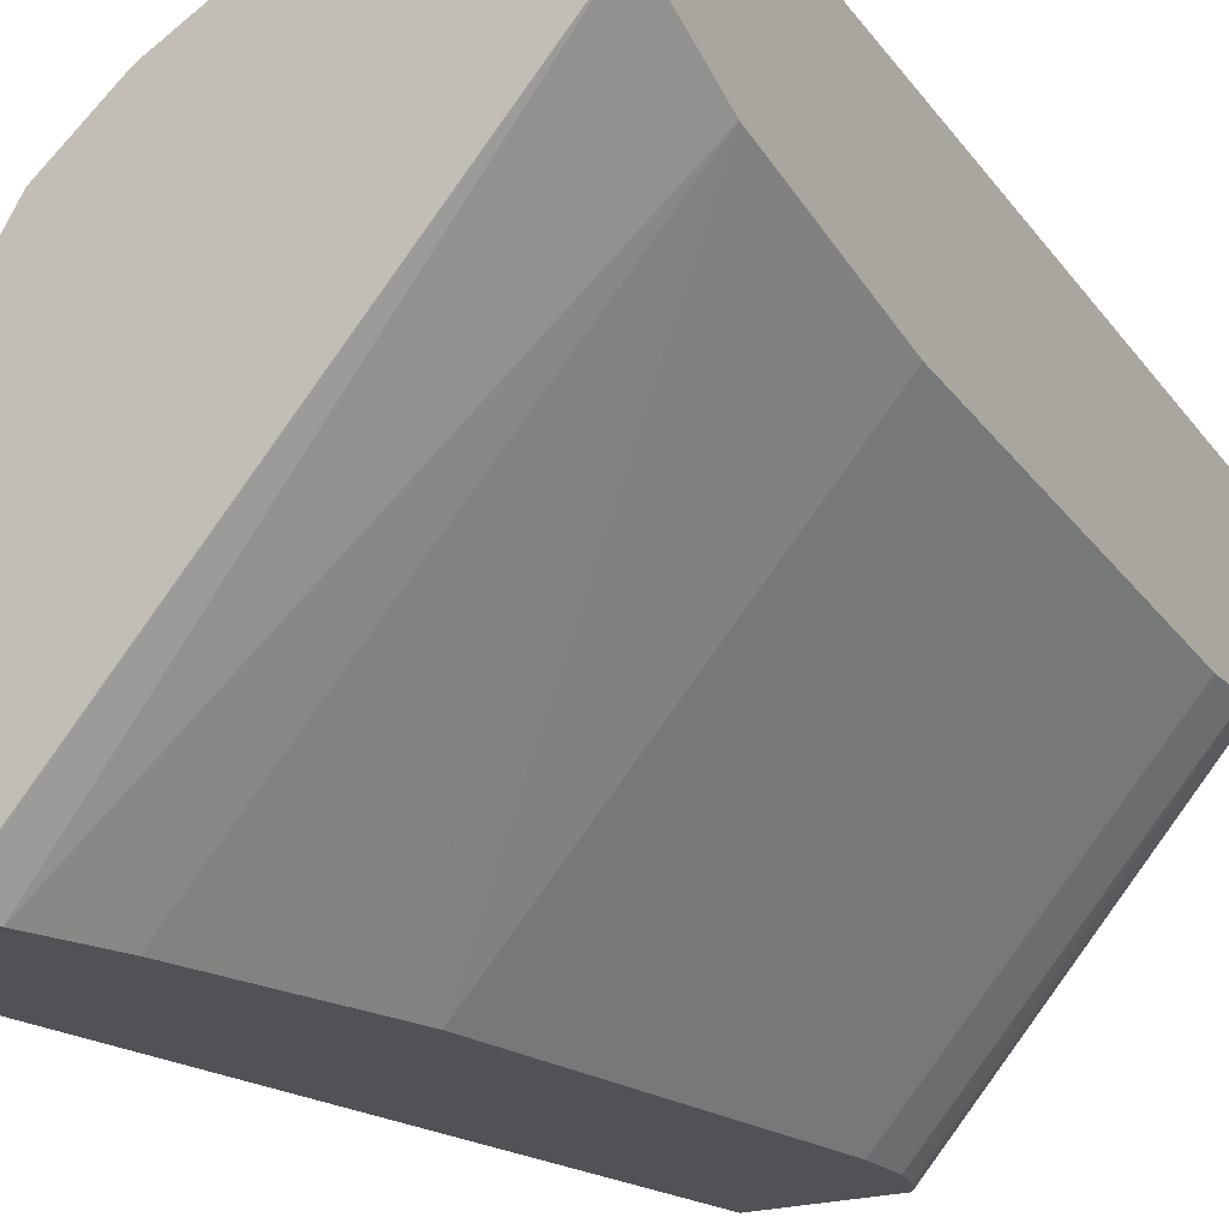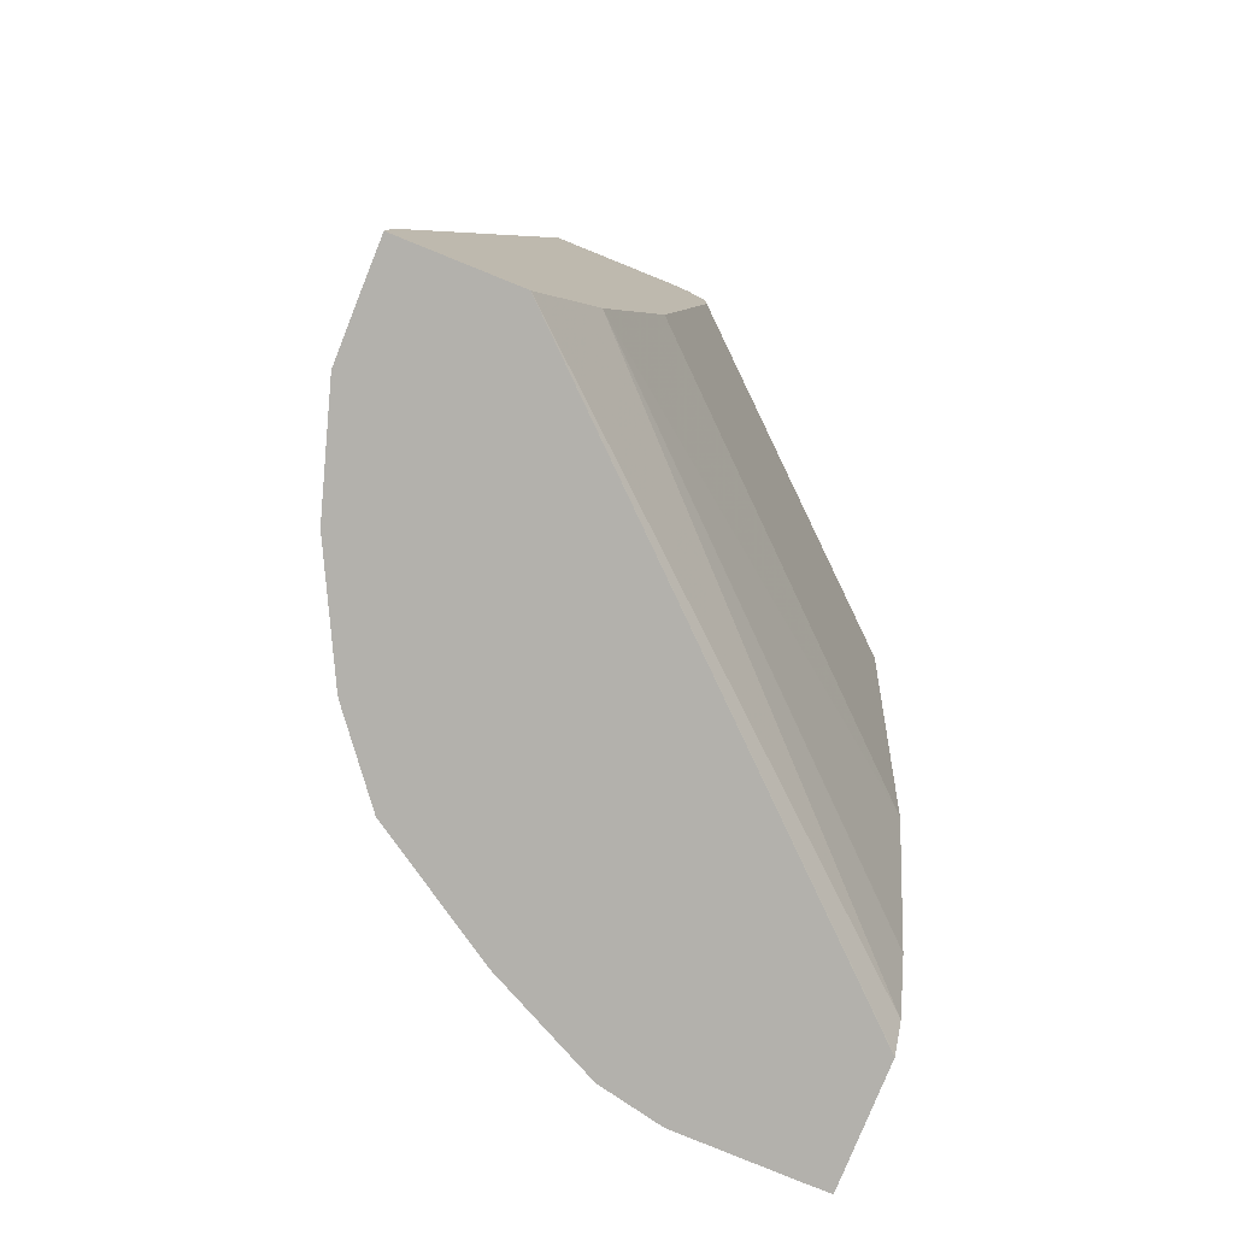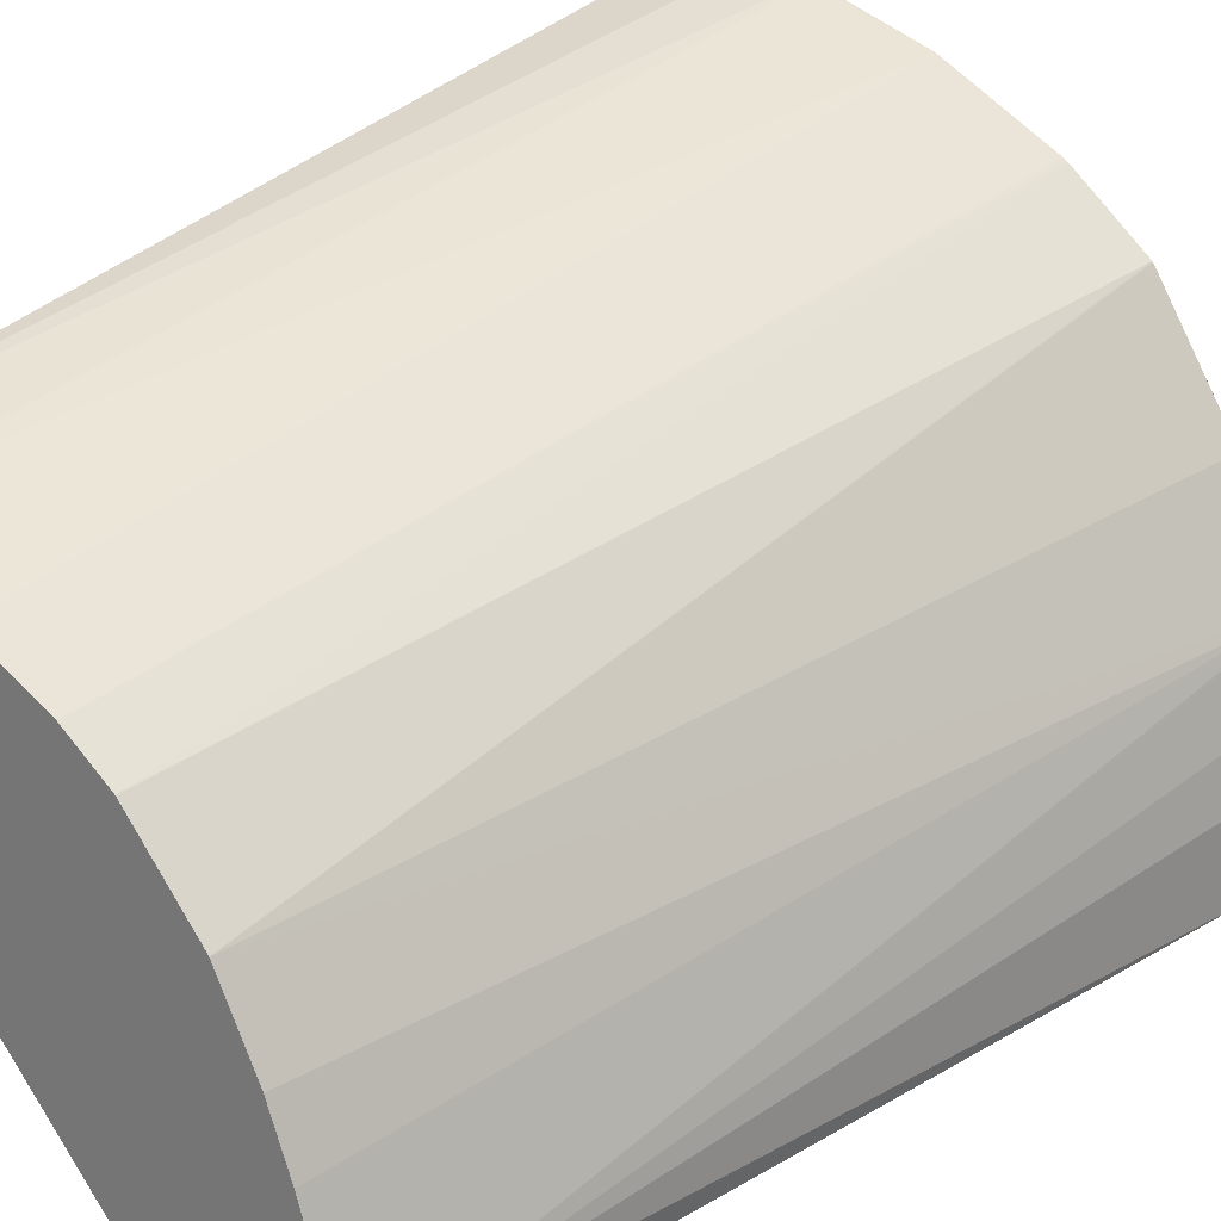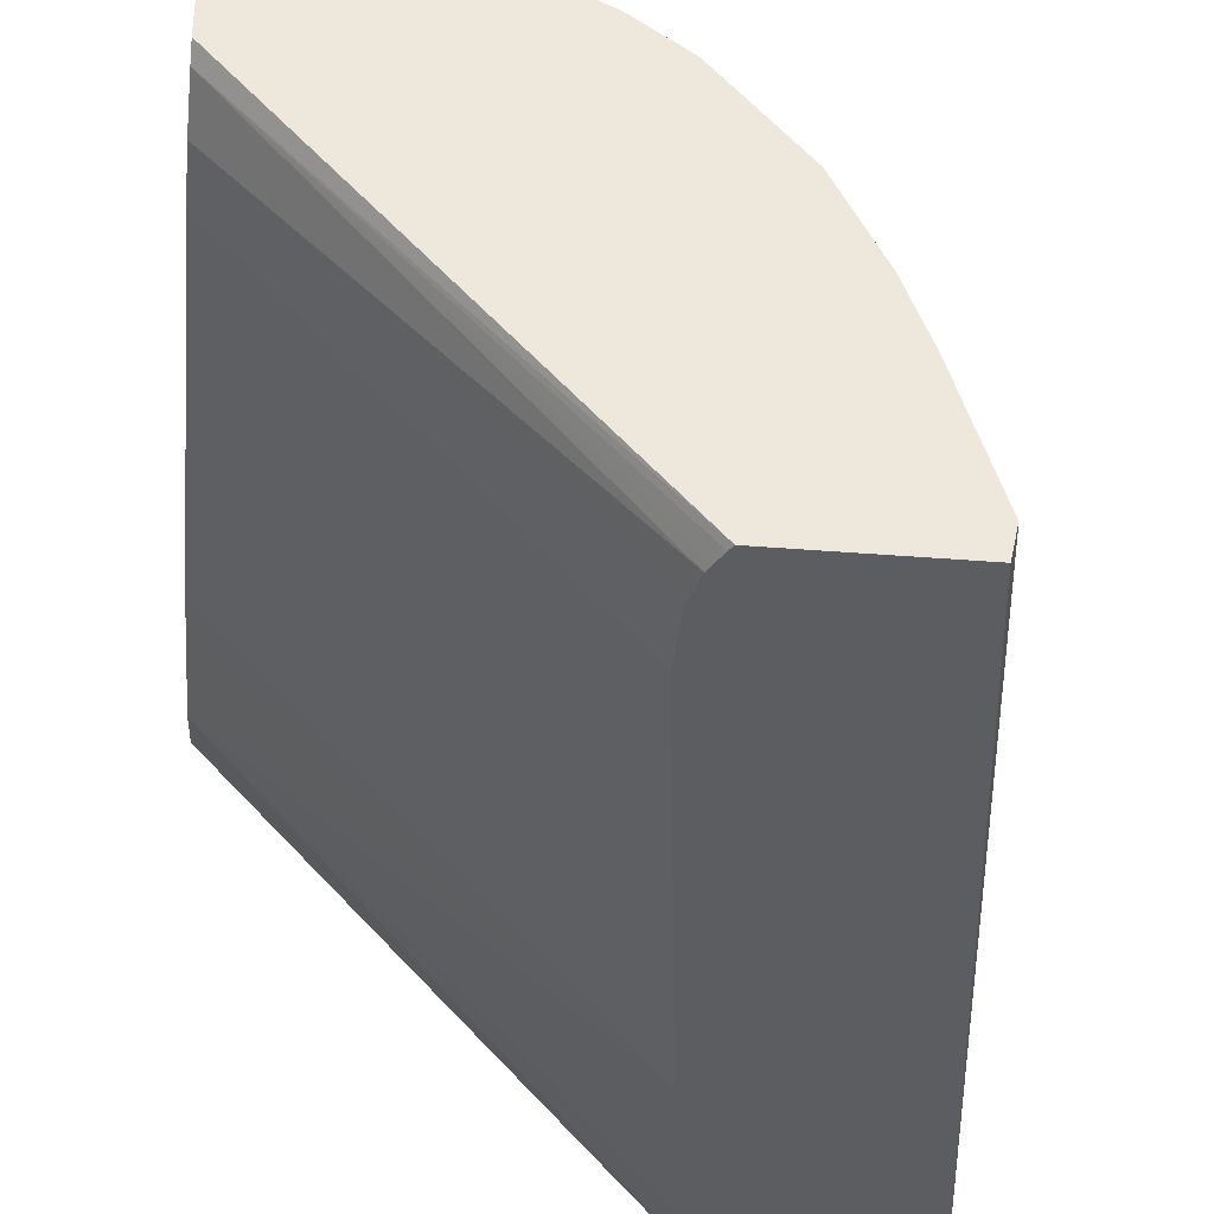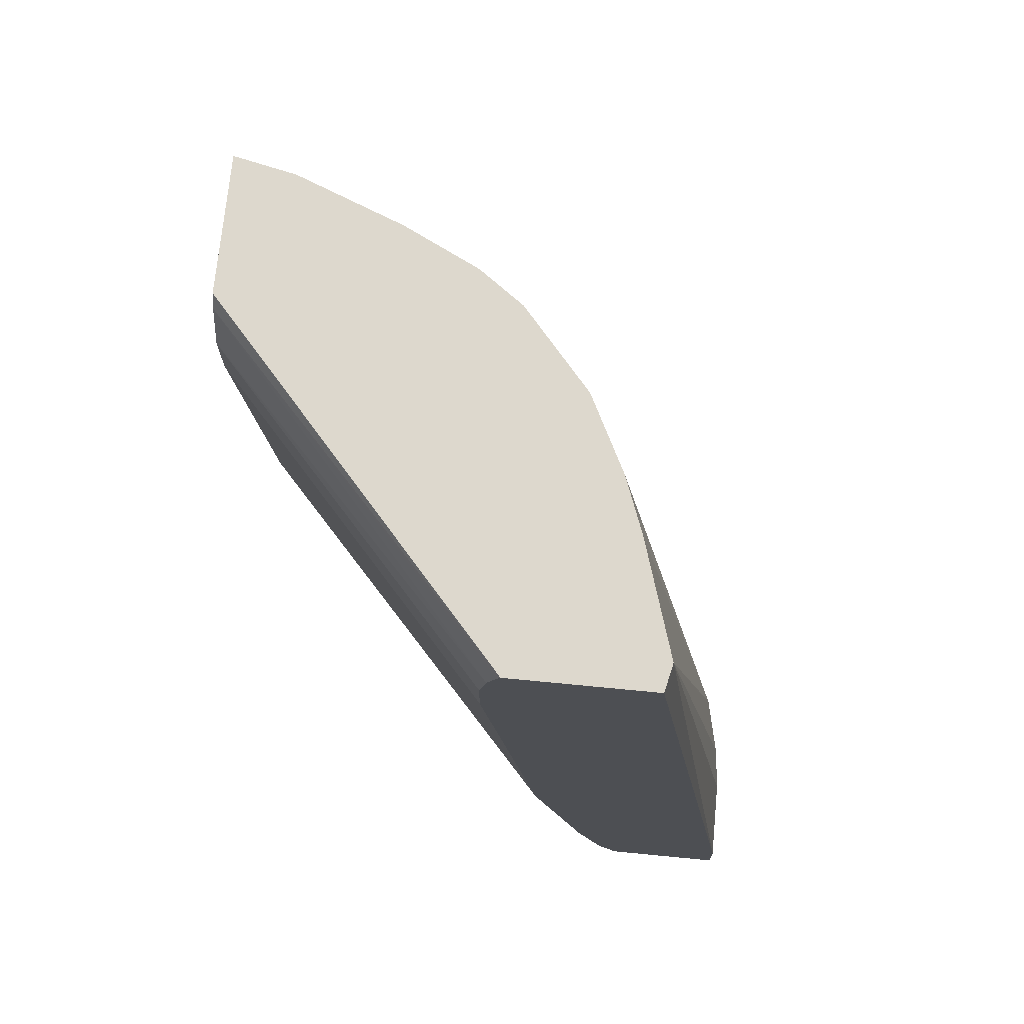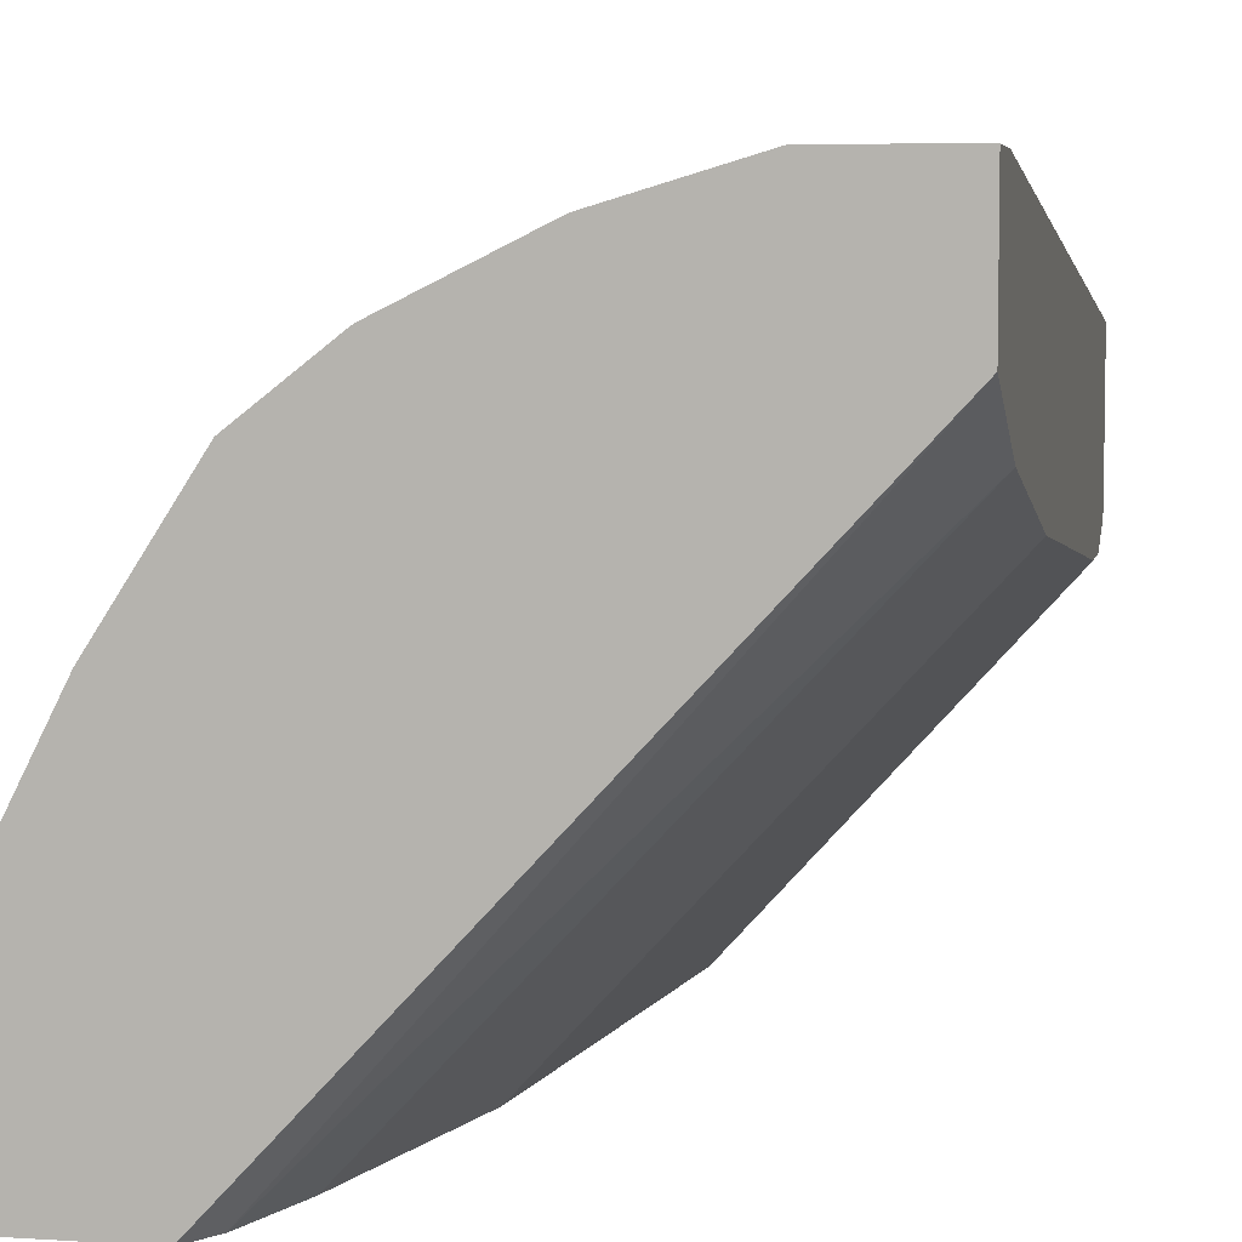
<metadata>
{"format":"obj","ext":"obj","renderer":"f3d","projection":"perspective","resolution":1024,"background":"white","views":[{"elev":-21.2,"azim":-149.1,"up":"+Y"},{"elev":-79.1,"azim":-112.0,"up":"+Z"},{"elev":25.6,"azim":38.7,"up":"+Y"},{"elev":-36.9,"azim":-6.0,"up":"+Y"},{"elev":72.2,"azim":5.5,"up":"+Z"},{"elev":6.3,"azim":-169.0,"up":"+Y"}]}
</metadata>
<code>
v 0.1562 -0.009784 0.6931
v 0.1585 5.86e-06 0.6931
v 0.106 -0.009784 0.6931
v 0.1981 -0.009784 0.3962
v 0.146 0.03982 0.6931
v 0.1981 0.01981 0.3962
v 0.1981 0.04061 0.3754
v 0.1934 0.06178 0.3754
v 0.1931 0.06288 0.3754
v 0.0004202 0.1087 0.6931
v 0.0004202 0.1051 0.6886
v 0.1048 -0.009784 0.6911
v 0.1986 -0.009784 0.3754
v 0.1386 0.05944 0.6931
v 0.1986 -0.0004836 0.3754
v 0.1738 0.1013 0.3754
v 0.1254 0.08585 0.6931
v 0.1386 0.05956 0.6931
v 0.0004202 0.1584 0.6931
v 0.0004202 0.09914 0.6739
v 0.1015 -0.009784 0.6844
v 0.1028 -0.009784 0.6871
v 0.1559 -0.009784 0.3754
v 0.1456 0.1451 0.3754
v 0.1016 0.1138 0.6931
v 0.1452 0.1453 0.3764
v 0.02209 0.1536 0.6931
v 0.03865 0.1984 0.3754
v 0.01982 0.1981 0.3962
v 0.0004202 0.1981 0.3962
v 0.0004202 0.09902 0.6735
v 0.1012 -0.009784 0.6831
v 0.1556 -0.009784 0.3757
v 0.0004202 0.1583 0.3754
v 0.1192 0.1658 0.3754
v 0.1014 0.114 0.6931
v 0.05943 0.1386 0.6931
v 0.07826 0.1864 0.3754
v 0.03962 0.1981 0.3764
v 0.01834 0.1986 0.3754
v 0.0004202 0.1986 0.3754
v 0.09906 -0.009784 0.6735
v 0.0004202 0.09902 0.6537
v 0.1486 -0.009784 0.3863
v 0.0004202 0.1386 0.416
v 0.1179 0.1666 0.3754
v 0.1188 0.1659 0.3764
v 0.08585 0.1254 0.6931
v 0.07252 0.1321 0.6931
v 0.08022 0.1854 0.3754
v 0.09906 -0.009784 0.6537
v 0.0004202 0.1188 0.4952
v 0.1386 -0.009784 0.416
v 0.1188 -0.009784 0.4952
f 16 24 17
f 17 24 26
f 17 26 25
f 19 27 28
f 23 33 34
f 19 29 30
f 20 31 21
f 21 31 32
f 24 35 26
f 19 28 29
f 11 22 12
f 10 43 31
f 11 20 21
f 10 20 11
f 10 31 20
f 10 52 43
f 10 45 52
f 10 34 45
f 10 41 34
f 10 30 41
f 10 19 30
f 25 26 36
f 9 18 14
f 11 21 22
f 26 35 36
f 35 46 47
f 27 38 39
f 9 17 18
f 51 52 54
f 46 48 47
f 46 49 48
f 46 50 49
f 45 54 52
f 45 53 54
f 44 53 45
f 43 52 51
f 37 50 38
f 37 49 50
f 35 48 36
f 35 47 48
f 34 44 45
f 33 44 34
f 31 51 42
f 31 43 51
f 31 42 32
f 29 41 30
f 29 40 41
f 28 39 38
f 28 40 29
f 27 39 28
f 27 37 38
f 9 16 17
f 7 24 16
f 7 16 9
f 1 44 33
f 1 53 44
f 1 54 53
f 1 51 54
f 1 42 51
f 1 32 42
f 1 21 32
f 1 22 21
f 1 12 22
f 1 3 12
f 1 10 3
f 1 19 10
f 1 27 19
f 1 37 27
f 1 49 37
f 1 48 49
f 1 36 48
f 1 25 36
f 1 17 25
f 1 18 17
f 1 14 18
f 1 5 14
f 7 9 8
f 1 33 23
f 1 23 13
f 1 2 5
f 1 4 2
f 7 35 24
f 7 46 35
f 7 50 46
f 7 38 50
f 7 28 38
f 7 40 28
f 1 13 4
f 7 34 41
f 7 23 34
f 7 13 23
f 7 15 13
f 7 41 40
f 5 9 14
f 4 15 6
f 4 13 15
f 3 11 12
f 3 10 11
f 2 9 5
f 2 8 9
f 2 7 8
f 2 6 7
f 2 4 6
f 6 15 7

</code>
